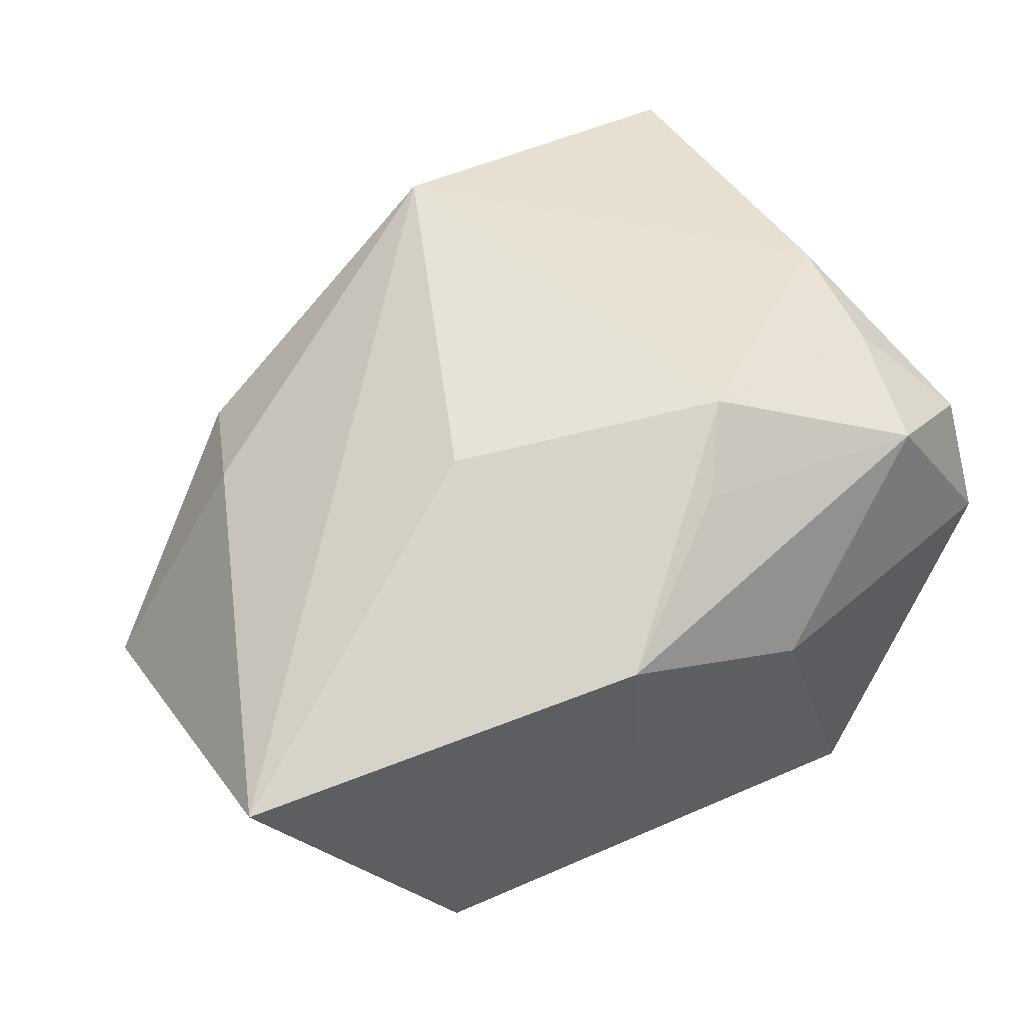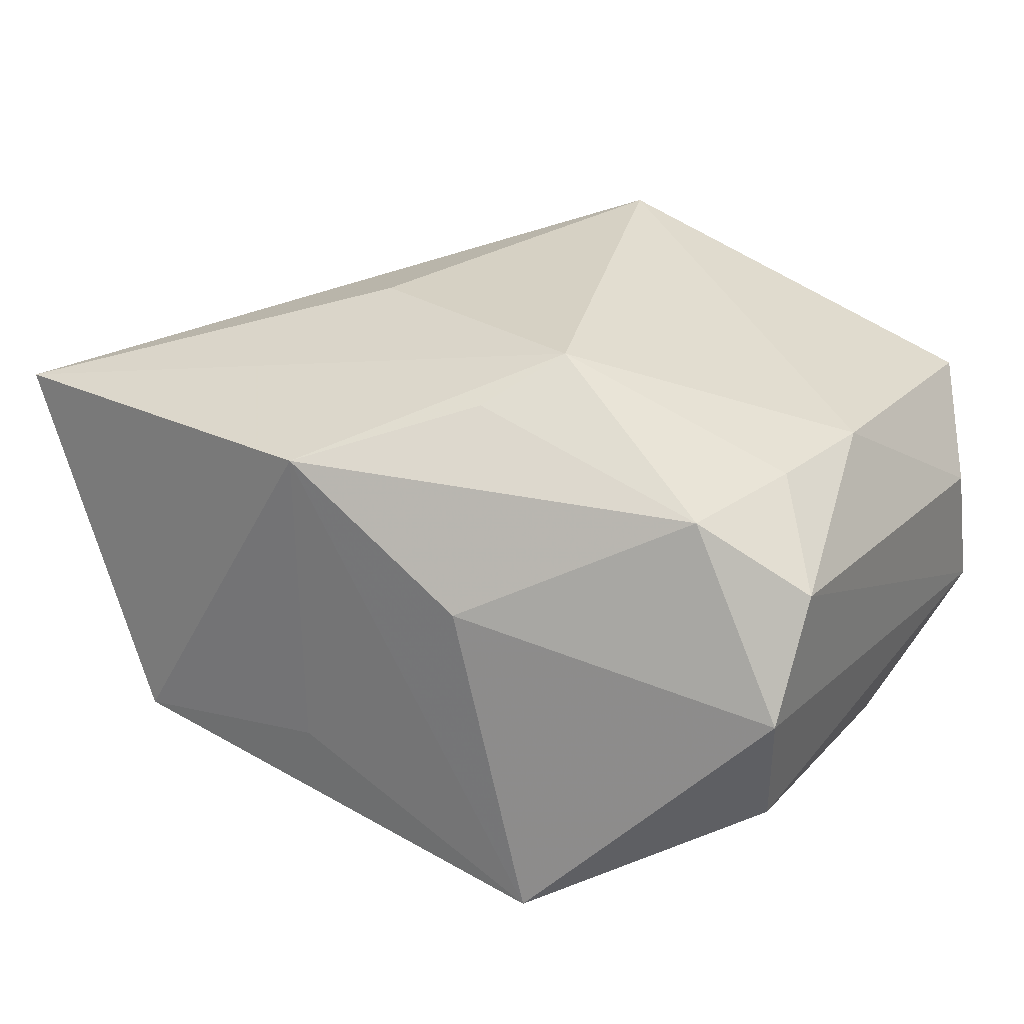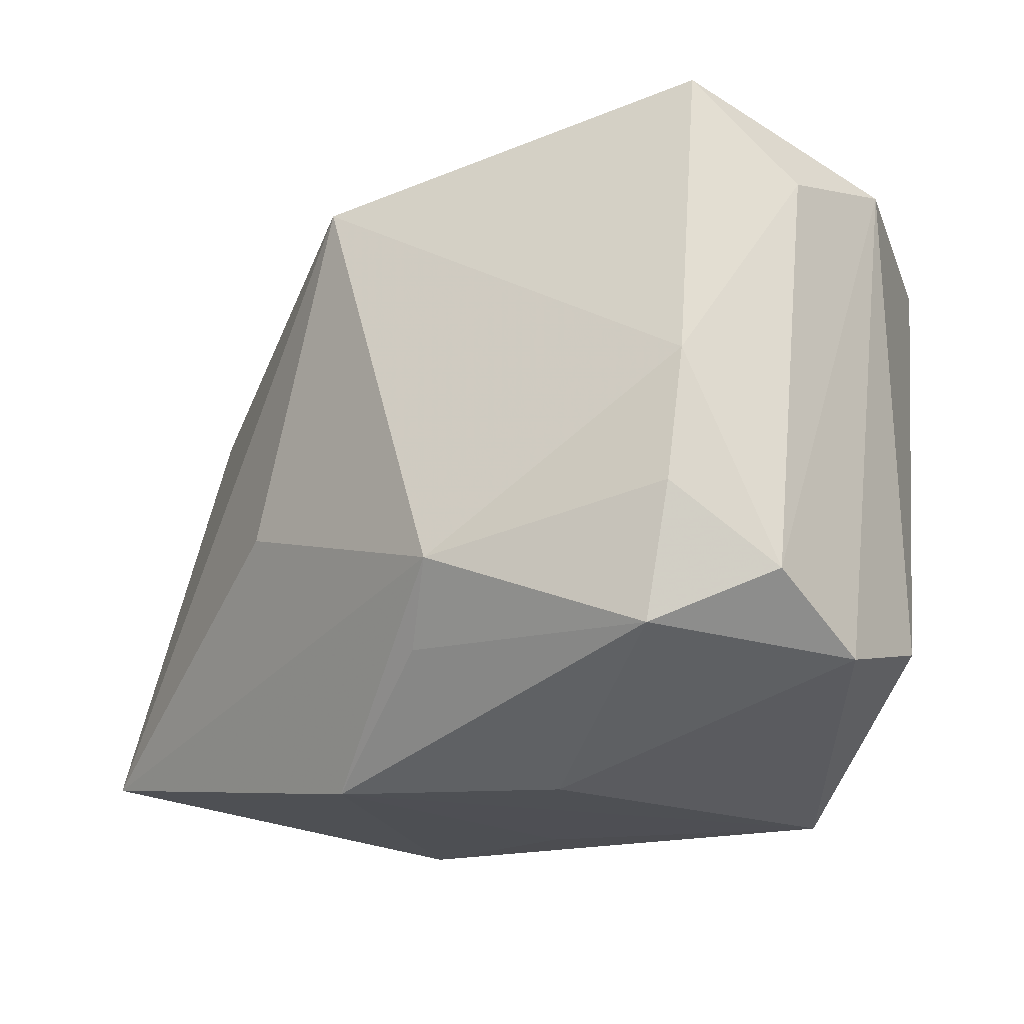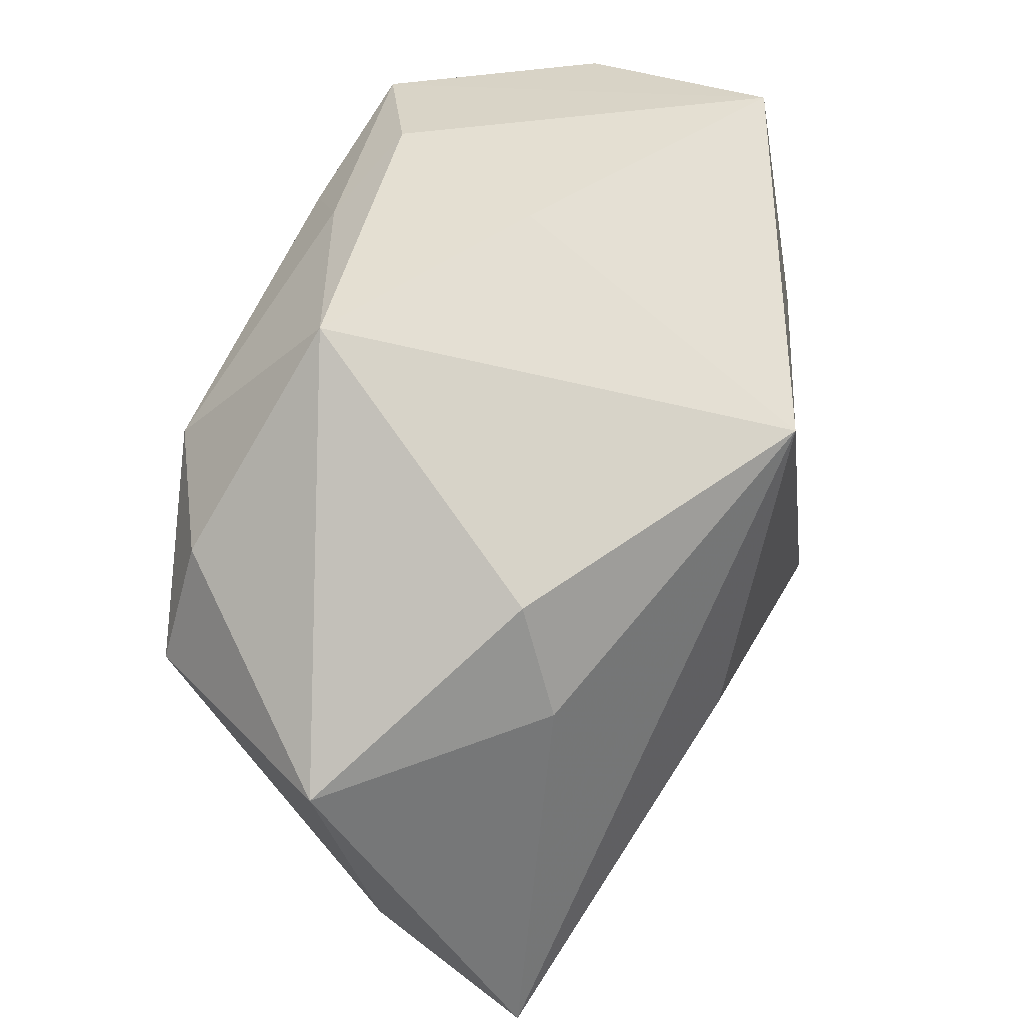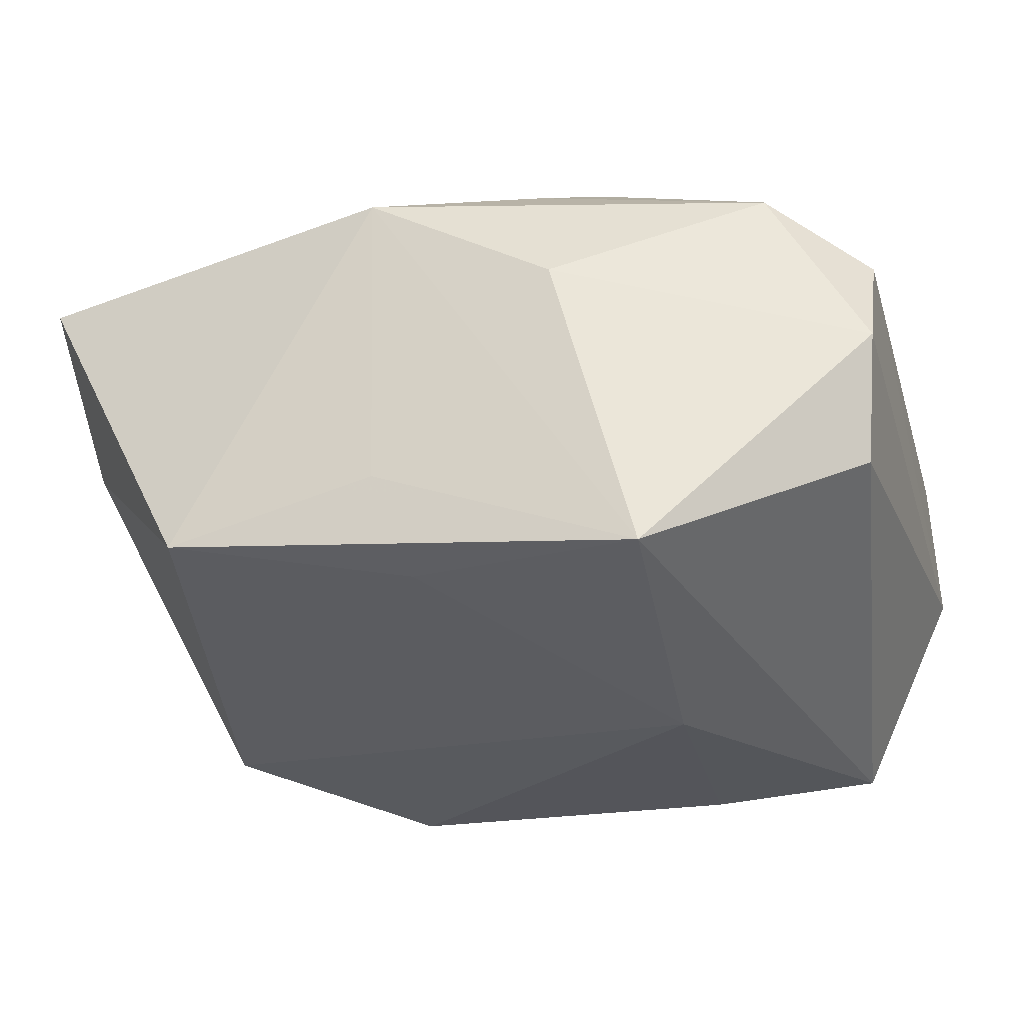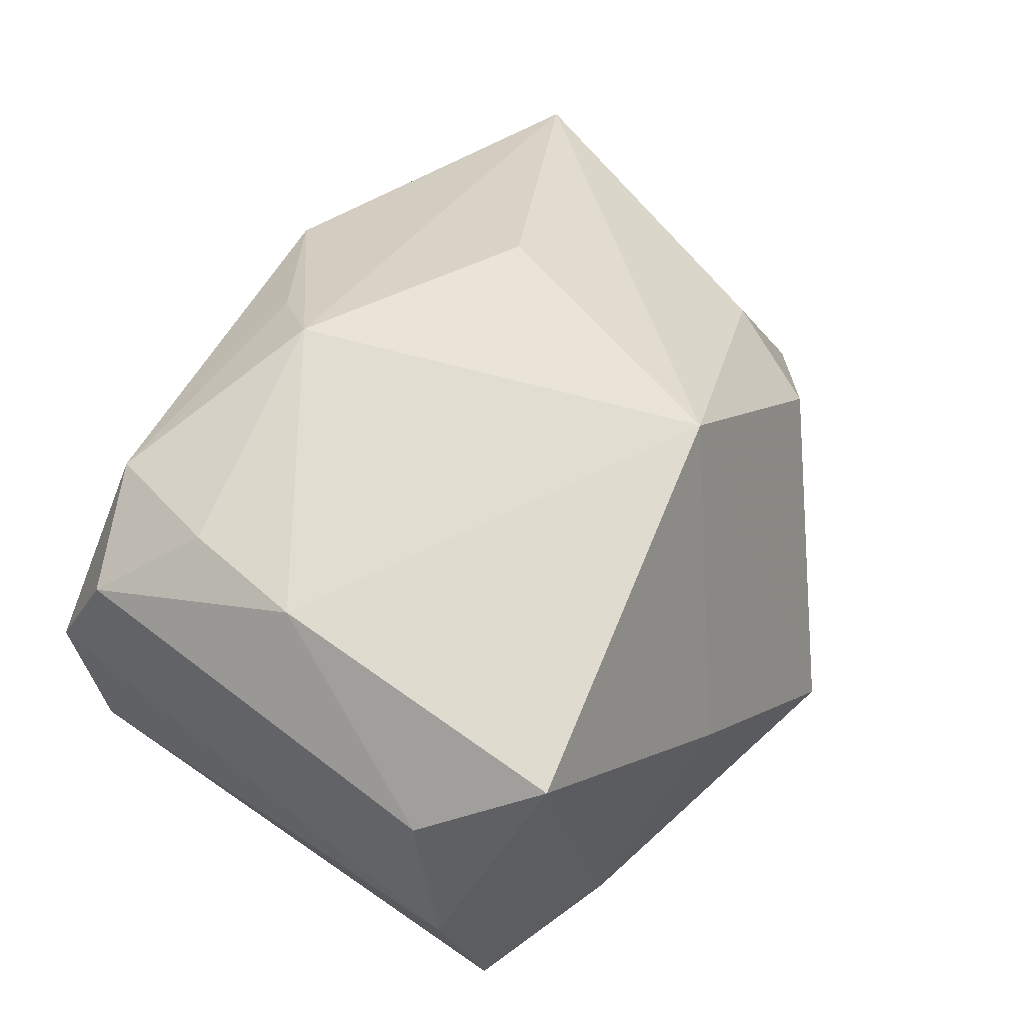
<metadata>
{"format":"obj","ext":"obj","renderer":"f3d","projection":"perspective","resolution":1024,"background":"white","views":[{"elev":57.8,"azim":-28.4,"up":"+Z"},{"elev":29.8,"azim":32.3,"up":"+Z"},{"elev":-17.6,"azim":41.9,"up":"+Y"},{"elev":52.1,"azim":-68.9,"up":"+Y"},{"elev":-25.0,"azim":17.8,"up":"+Z"},{"elev":45.9,"azim":128.8,"up":"+Z"}]}
</metadata>
<code>
v -0.03373 -0.01347 0.001279
v -0.02189 0.0162 0.008722
v 0.005248 0.02133 -0.01762
v -0.02351 0.01284 -0.01706
v -0.01065 -0.004849 0.02138
v 0.01257 -0.004254 -0.02173
v -0.006134 -0.02442 0.01602
v -0.02761 0.003666 -0.01841
v 0.02491 0.02612 0.01131
v 0.008812 -0.0103 0.02282
v -0.02161 -0.02459 -0.01096
v 0.005018 -0.01589 0.01994
v 0.01358 0.02322 -0.01521
v 0.02531 -0.006406 0.01583
v 0.02624 0.003312 0.01513
v 0.008221 -0.02465 0.007601
v 0.03026 0.02038 -0.004692
v -0.03537 -0.02016 0.01359
v -0.03642 0.005811 -0.002148
v 0.02994 0.01805 0.005396
v -0.01104 0.02688 -0.01116
v -0.003114 -0.02182 -0.01463
v 0.03068 -0.01262 0.01038
v 0.01068 0.01642 -0.02173
v -0.005323 -0.025 -0.00765
v 0.0147 -0.02535 -0.01561
v -0.001654 0.01937 0.02258
v 0.02314 -0.01616 0.01576
v 0.00514 0.02688 -0.00109
v -0.01472 0.01484 -0.02173
v 0.02969 -0.01533 -0.007262
v -0.02465 0.008204 0.01226
v 0.03083 -0.01755 0.002045
v 0.02329 0.01884 -0.02034
f 27 18 5
f 10 18 7
f 10 5 18
f 27 5 10
f 32 18 27
f 32 19 18
f 7 18 11
f 11 25 7
f 26 11 22
f 25 11 26
f 26 22 6
f 7 25 26
f 13 29 9
f 9 29 27
f 6 30 24
f 30 3 24
f 8 19 4
f 4 30 8
f 8 30 6
f 6 22 8
f 22 11 8
f 33 26 31
f 23 28 33
f 12 10 7
f 7 28 12
f 12 28 10
f 4 19 21
f 21 30 4
f 21 3 30
f 27 29 21
f 21 29 13
f 13 3 21
f 13 9 34
f 34 3 13
f 34 24 3
f 6 24 34
f 34 26 6
f 31 26 34
f 27 10 15
f 15 9 27
f 17 33 31
f 31 34 17
f 17 34 9
f 23 33 17
f 16 28 7
f 16 33 28
f 7 26 16
f 26 33 16
f 2 21 19
f 19 32 2
f 27 21 2
f 2 32 27
f 10 28 14
f 14 15 10
f 14 28 23
f 23 15 14
f 1 8 11
f 1 11 18
f 19 8 1
f 18 19 1
f 23 17 20
f 20 17 9
f 20 15 23
f 9 15 20

</code>
